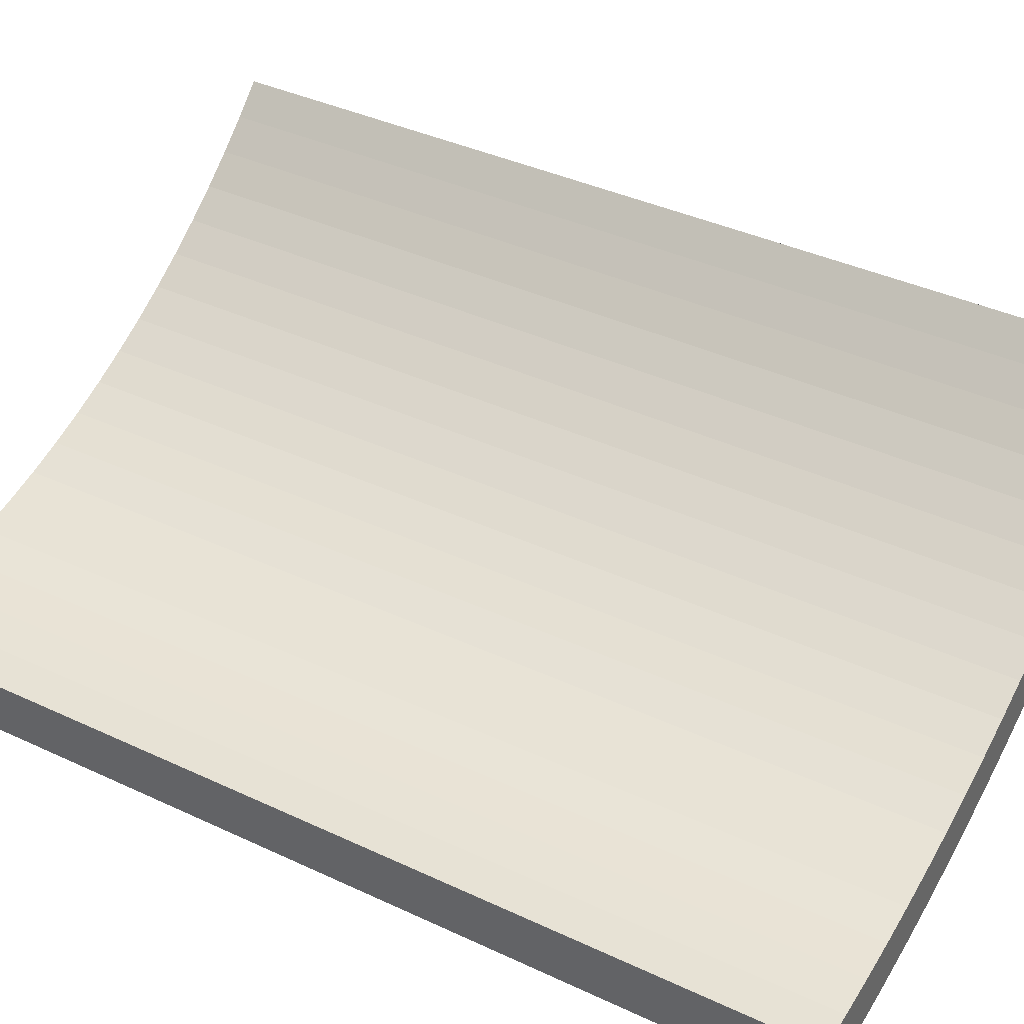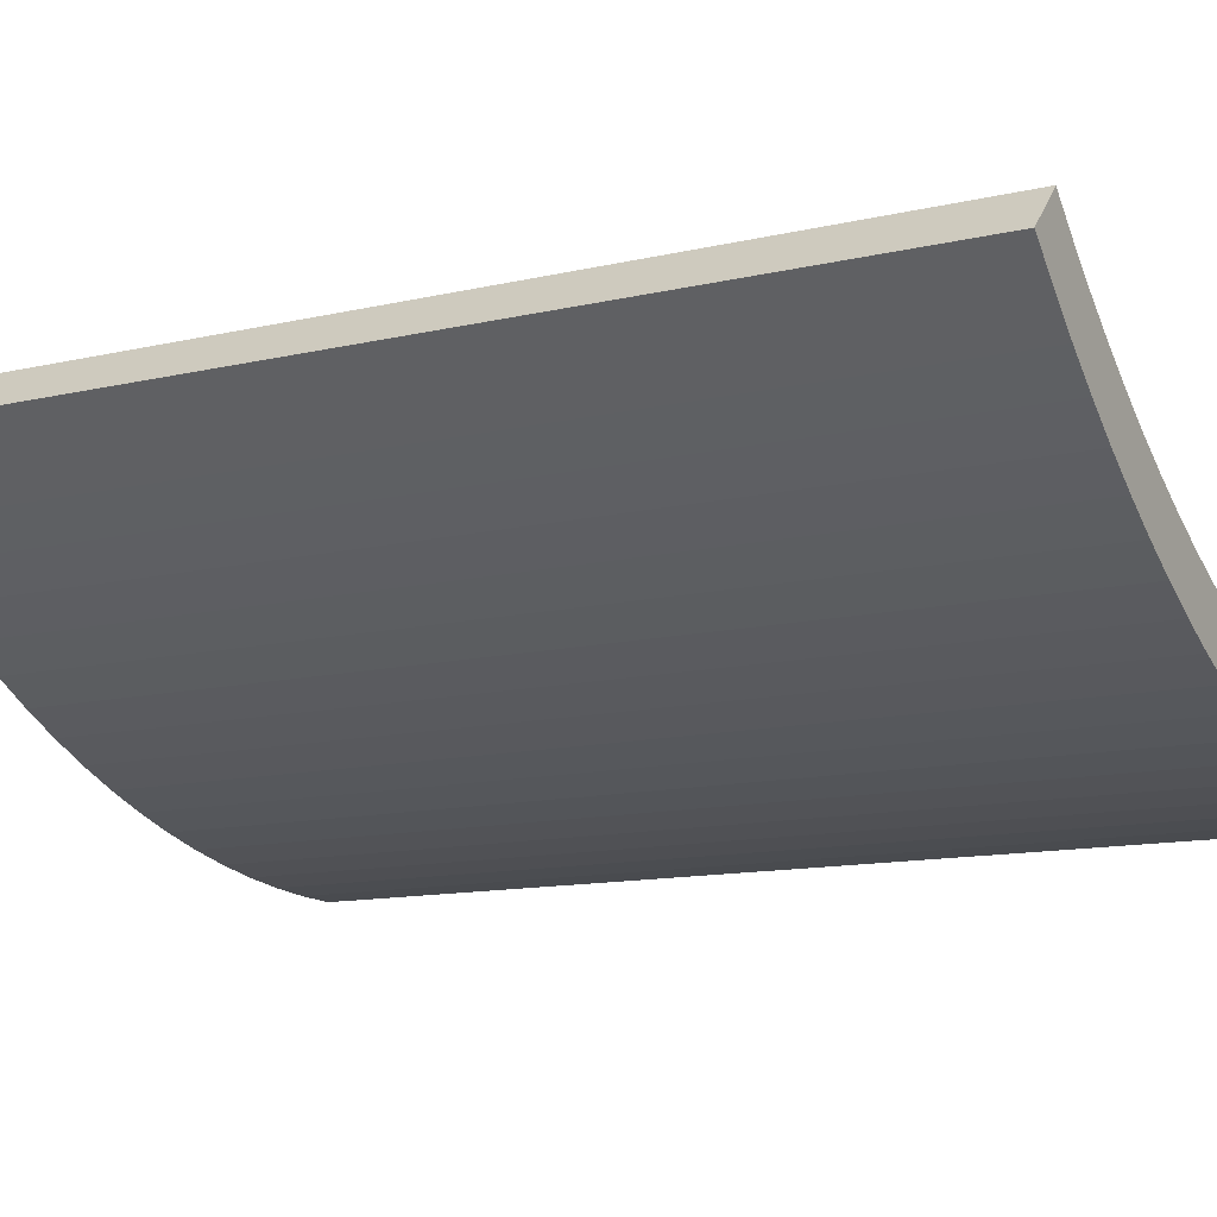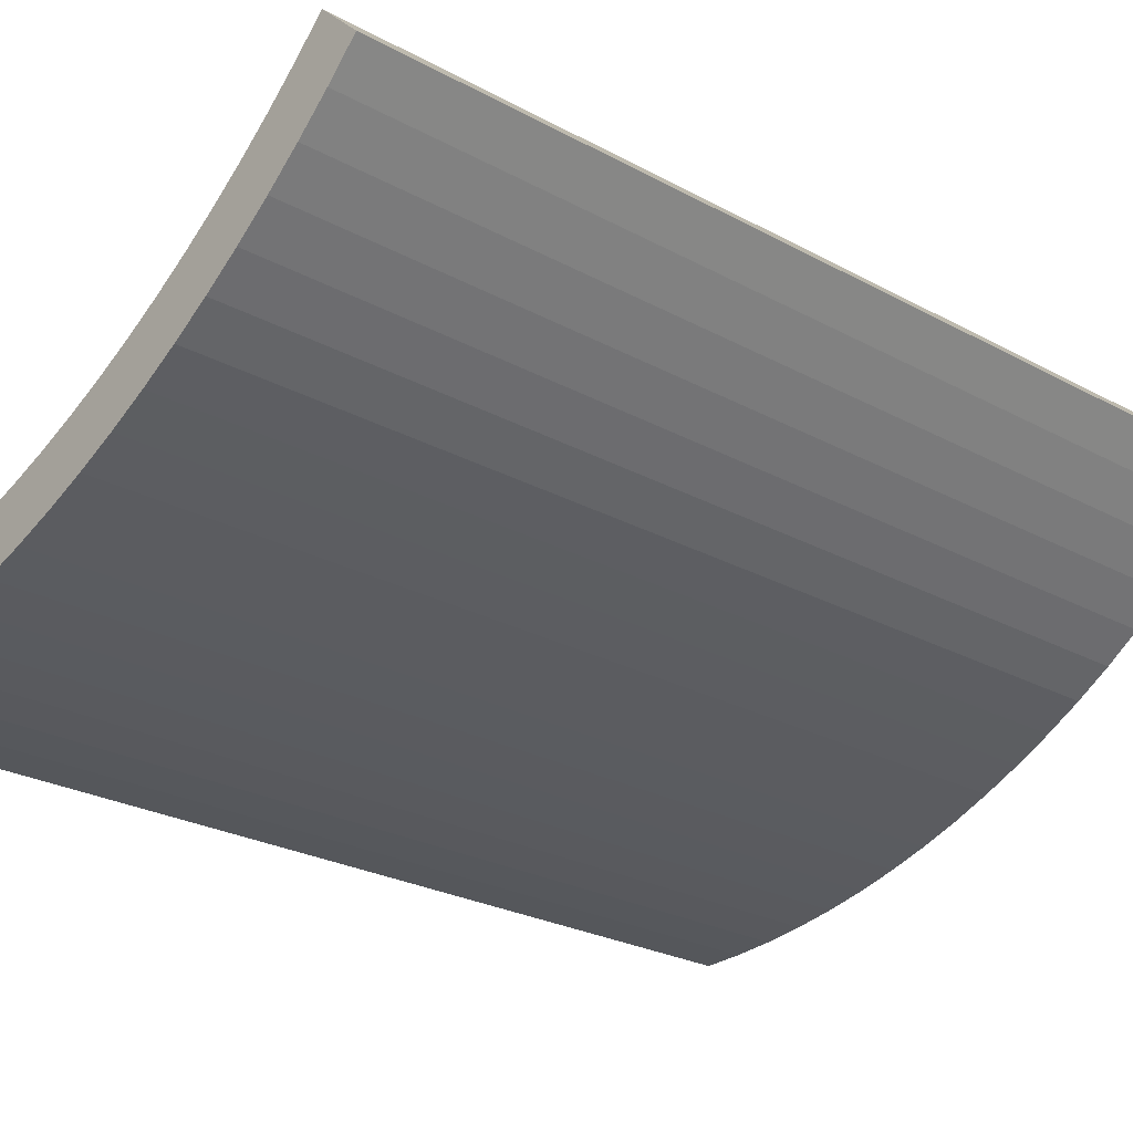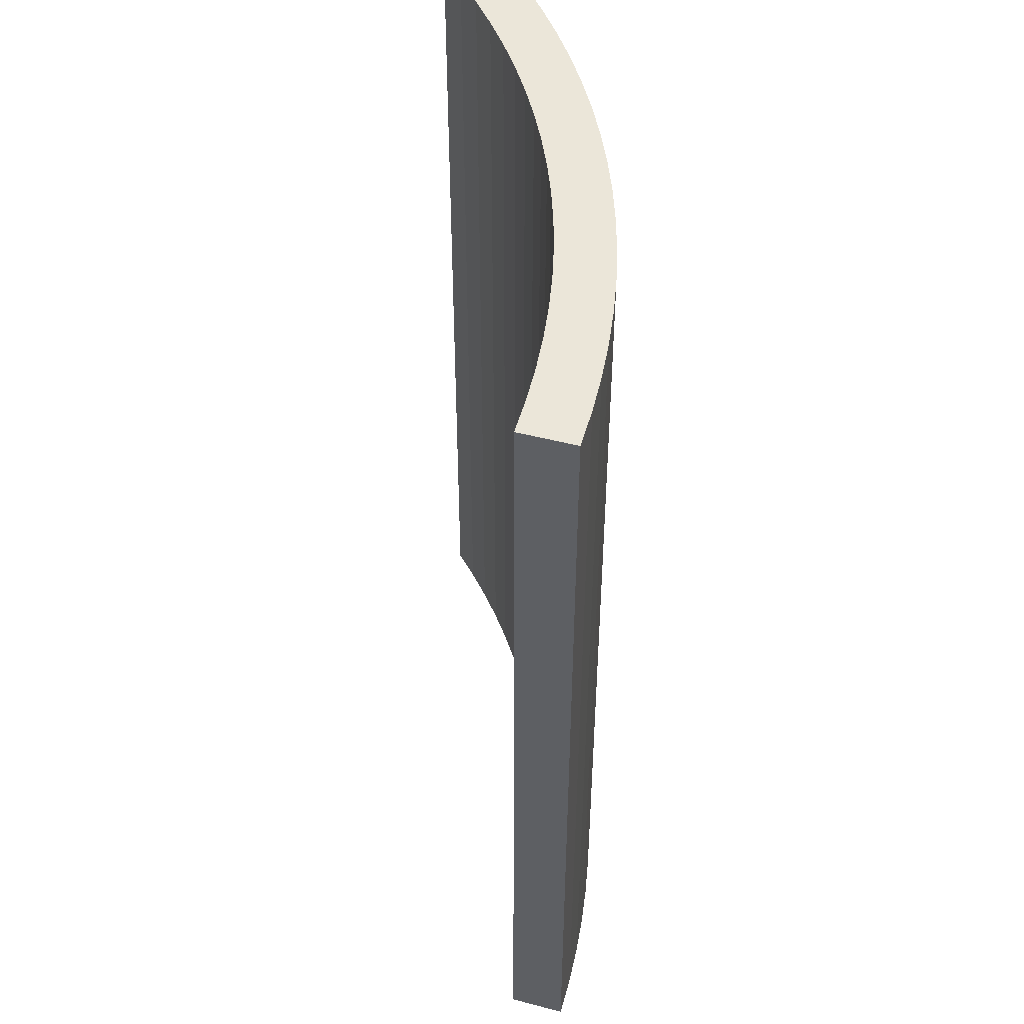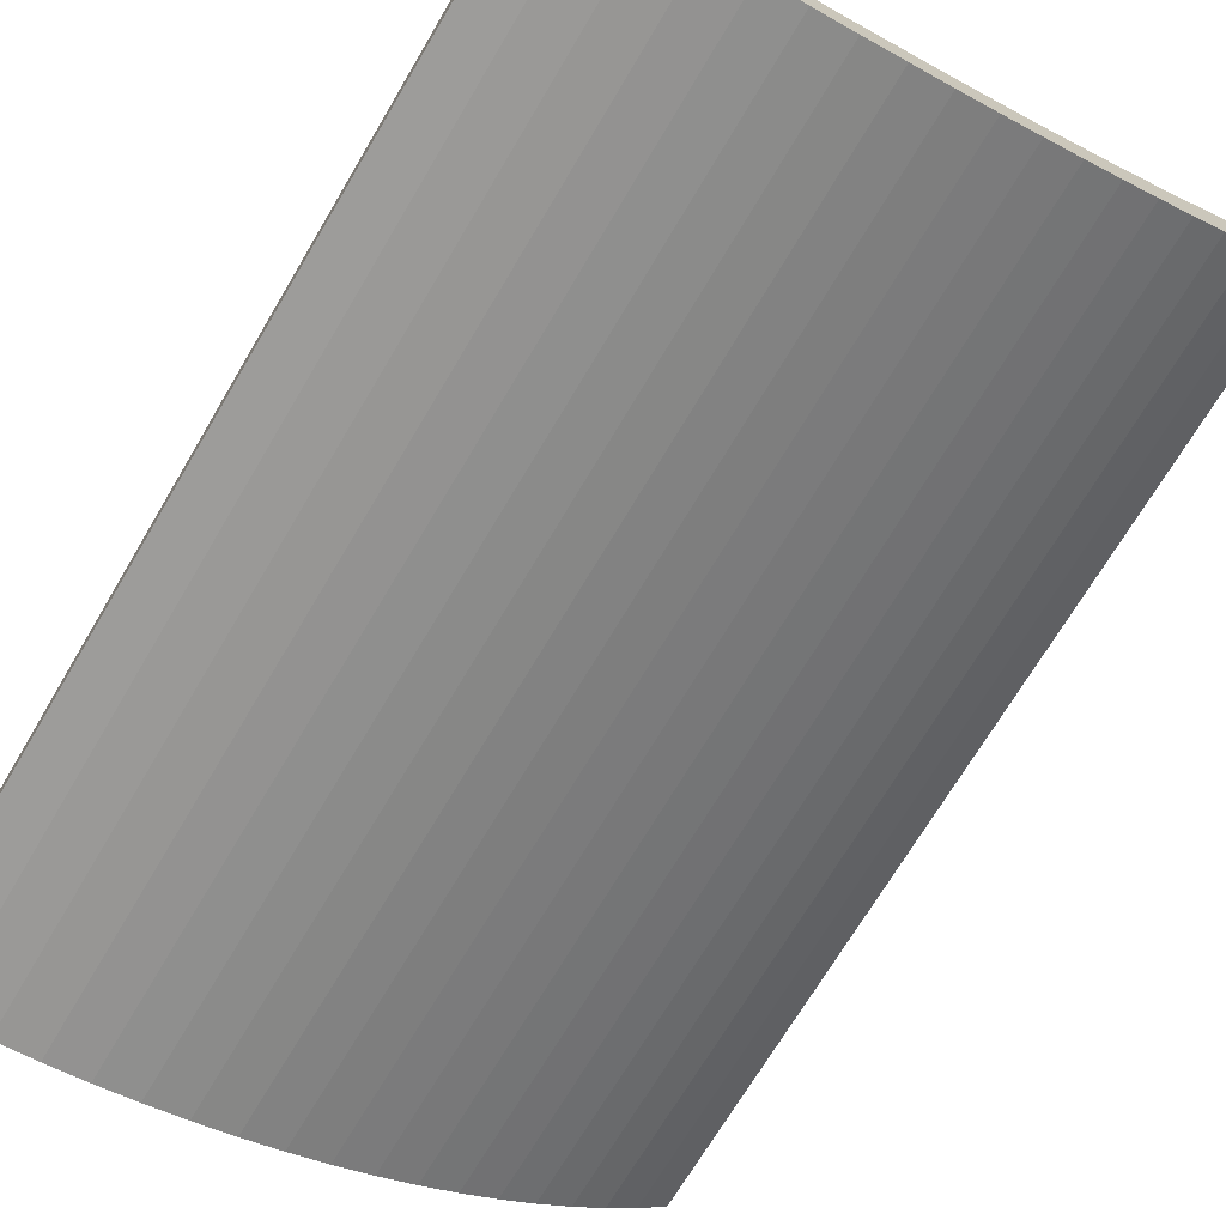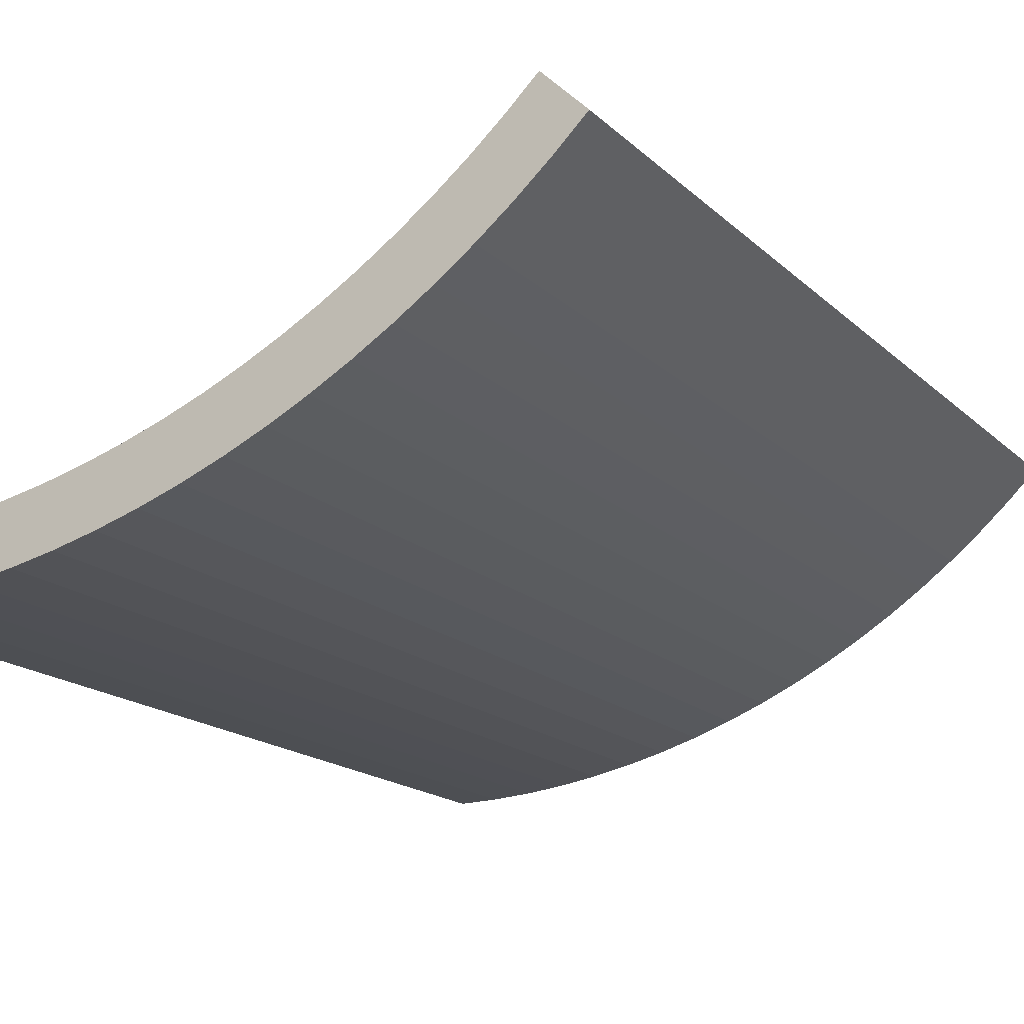
<metadata>
{"format":"obj","ext":"obj","renderer":"f3d","projection":"perspective","resolution":1024,"background":"white","views":[{"elev":39.4,"azim":120.2,"up":"+Y"},{"elev":-12.6,"azim":-61.5,"up":"+Y"},{"elev":-25.7,"azim":-131.0,"up":"+Y"},{"elev":48.2,"azim":-118.6,"up":"+Z"},{"elev":-70.6,"azim":149.3,"up":"+Y"},{"elev":-17.0,"azim":-150.1,"up":"+Y"}]}
</metadata>
<code>
o Curve45Degree
g Curve45Degree
v 0 0 0
v -0.2181 0.004759 0
v 0 0 5
v -0.2181 0.004759 5
v -0.205 0.3045 0
v -3.576e-08 0.3 0
v -0.205 0.3045 5
v -3.576e-08 0.3 5
v -0.4358 0.01903 0
v -0.4358 0.01903 5
v -0.4096 0.3179 0
v -0.4096 0.3179 5
v -0.6526 0.04278 0
v -0.6526 0.04278 5
v -0.6135 0.3402 0
v -0.6135 0.3402 5
v -0.8682 0.07596 0
v -0.8682 0.07596 5
v -0.8161 0.3714 0
v -0.8161 0.3714 5
v -1.082 0.1185 0
v -1.082 0.1185 5
v -1.017 0.4114 0
v -1.017 0.4114 5
v -1.294 0.1704 0
v -1.294 0.1704 5
v -1.216 0.4601 0
v -1.216 0.4601 5
v -1.504 0.2314 0
v -1.504 0.2314 5
v -1.413 0.5175 0
v -1.413 0.5175 5
v -1.71 0.3015 0
v -1.71 0.3015 5
v -1.607 0.5834 0
v -1.607 0.5834 5
v -1.913 0.3806 0
v -1.913 0.3806 5
v -1.799 0.6578 0
v -1.799 0.6578 5
v -2.113 0.4685 0
v -2.113 0.4685 5
v -1.986 0.7404 0
v -1.986 0.7404 5
v -2.309 0.5649 0
v -2.309 0.5649 5
v -2.17 0.831 0
v -2.17 0.831 5
v -2.5 0.6699 0
v -2.5 0.6699 5
v -2.35 0.9297 0
v -2.35 0.9297 5
v -2.686 0.783 0
v -2.686 0.783 5
v -2.525 1.036 0
v -2.525 1.036 5
v -2.868 0.9042 0
v -2.868 0.9042 5
v -2.696 1.15 0
v -2.696 1.15 5
v -3.044 1.033 0
v -3.044 1.033 5
v -2.861 1.271 0
v -2.861 1.271 5
v -3.214 1.17 0
v -3.214 1.17 5
v -3.021 1.4 0
v -3.021 1.4 5
v -3.378 1.314 0
v -3.378 1.314 5
v -3.175 1.535 0
v -3.175 1.535 5
v -3.536 1.464 0
v -3.536 1.464 5
v -3.323 1.677 0
v -3.323 1.677 5
g Curve45Degree
f 3 4 2 1
f 7 8 6 5
f 1 6 8 3
f 4 10 9 2
f 12 7 5 11
f 10 14 13 9
f 16 12 11 15
f 14 18 17 13
f 20 16 15 19
f 18 22 21 17
f 24 20 19 23
f 22 26 25 21
f 28 24 23 27
f 26 30 29 25
f 32 28 27 31
f 30 34 33 29
f 36 32 31 35
f 34 38 37 33
f 40 36 35 39
f 38 42 41 37
f 44 40 39 43
f 42 46 45 41
f 48 44 43 47
f 46 50 49 45
f 52 48 47 51
f 50 54 53 49
f 56 52 51 55
f 54 58 57 53
f 60 56 55 59
f 58 62 61 57
f 64 60 59 63
f 62 66 65 61
f 68 64 63 67
f 66 70 69 65
f 72 68 67 71
f 70 74 73 69
f 76 72 71 75
f 75 73 74 76
f 8 7 4 3
f 5 6 1 2
f 7 12 10 4
f 11 5 2 9
f 12 16 14 10
f 15 11 9 13
f 16 20 18 14
f 19 15 13 17
f 20 24 22 18
f 23 19 17 21
f 24 28 26 22
f 27 23 21 25
f 28 32 30 26
f 31 27 25 29
f 32 36 34 30
f 35 31 29 33
f 36 40 38 34
f 39 35 33 37
f 40 44 42 38
f 43 39 37 41
f 44 48 46 42
f 47 43 41 45
f 48 52 50 46
f 51 47 45 49
f 52 56 54 50
f 55 51 49 53
f 56 60 58 54
f 59 55 53 57
f 60 64 62 58
f 63 59 57 61
f 64 68 66 62
f 67 63 61 65
f 68 72 70 66
f 71 67 65 69
f 72 76 74 70
f 75 71 69 73

</code>
